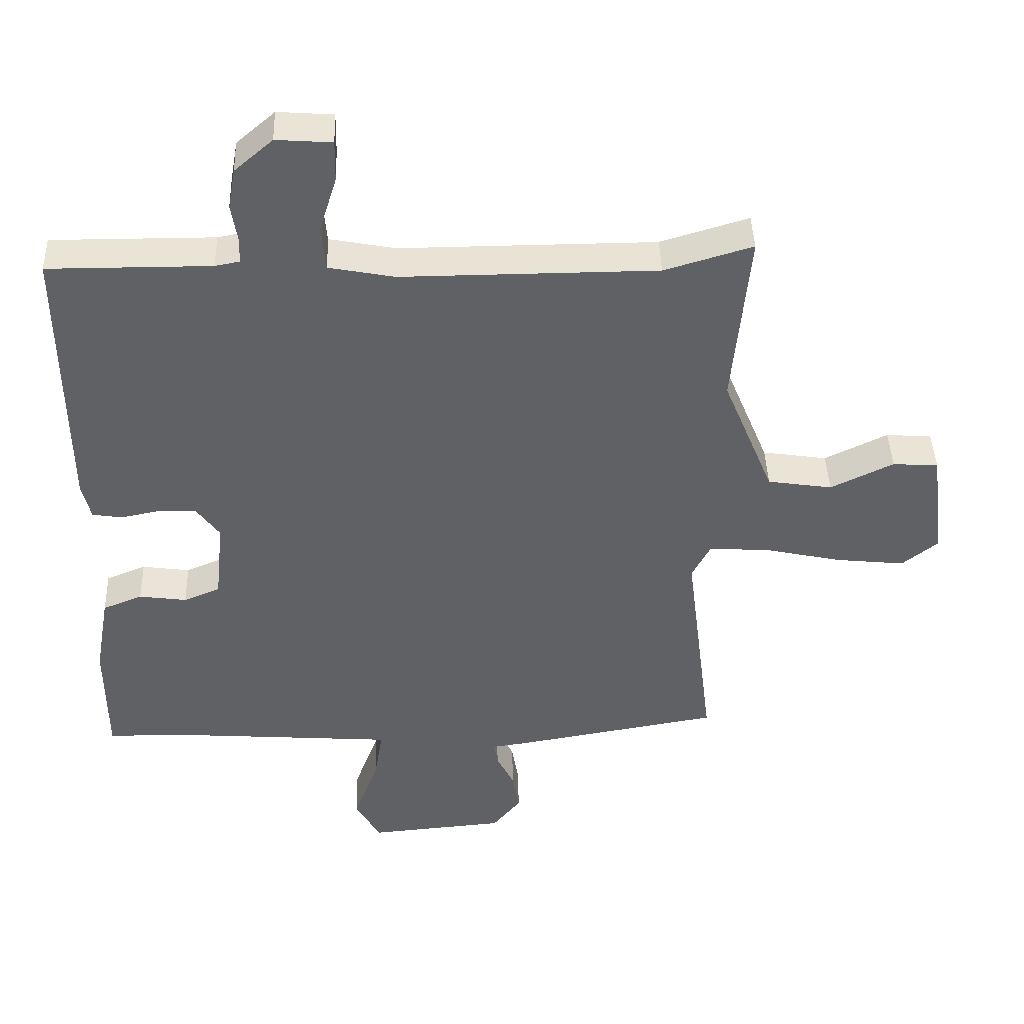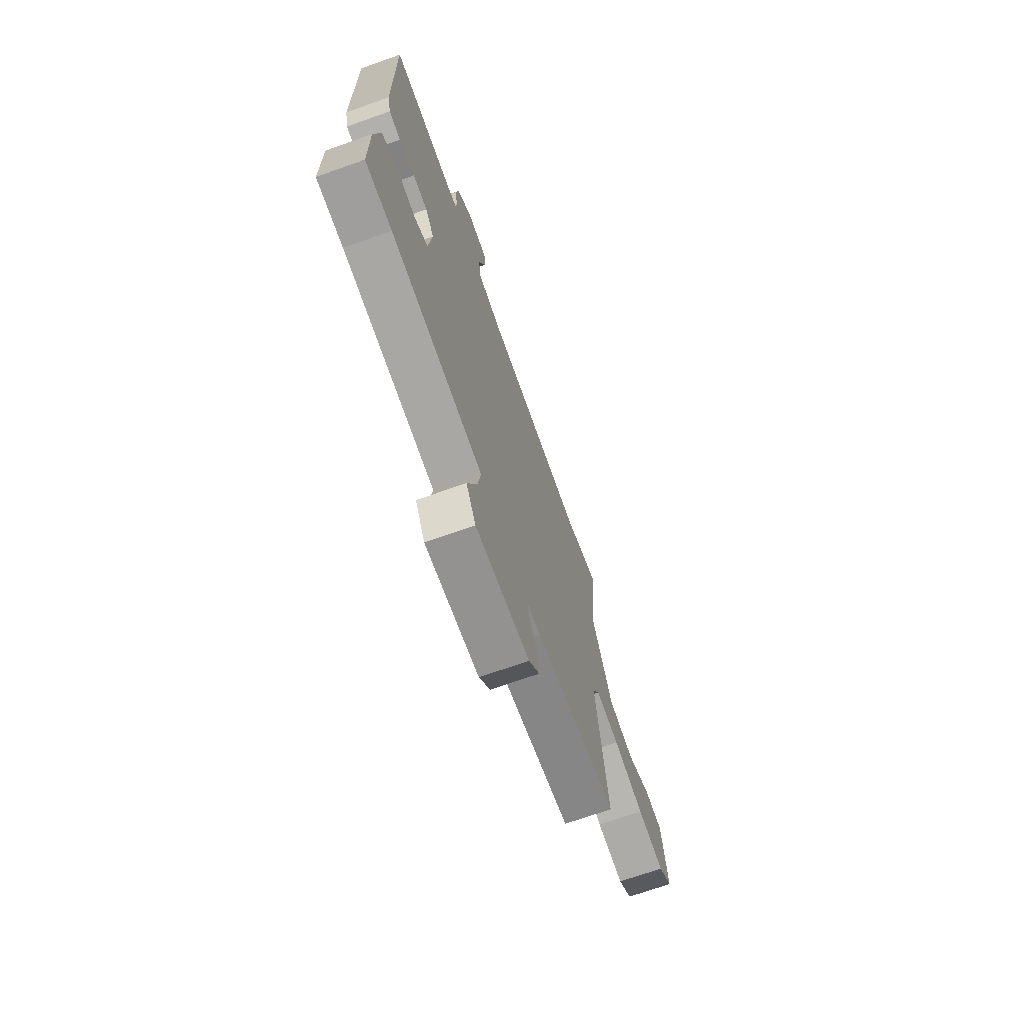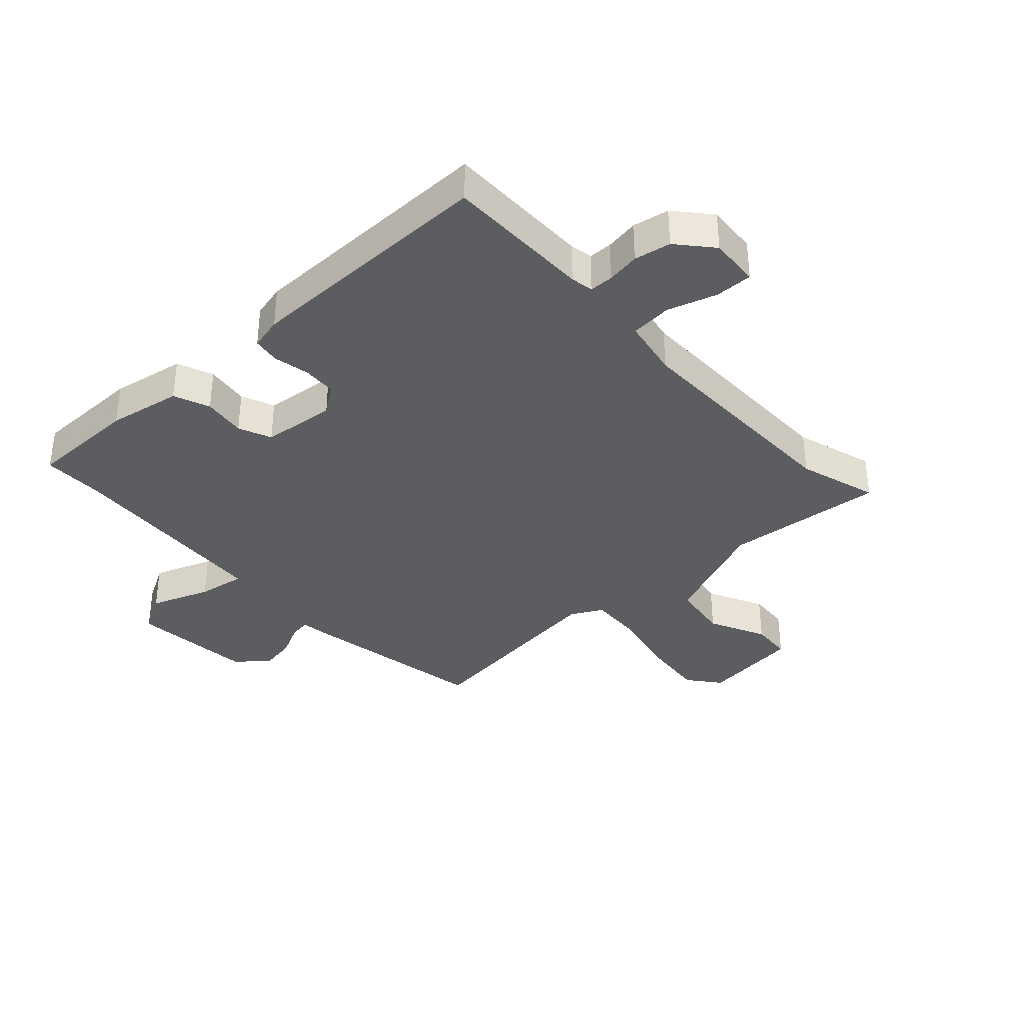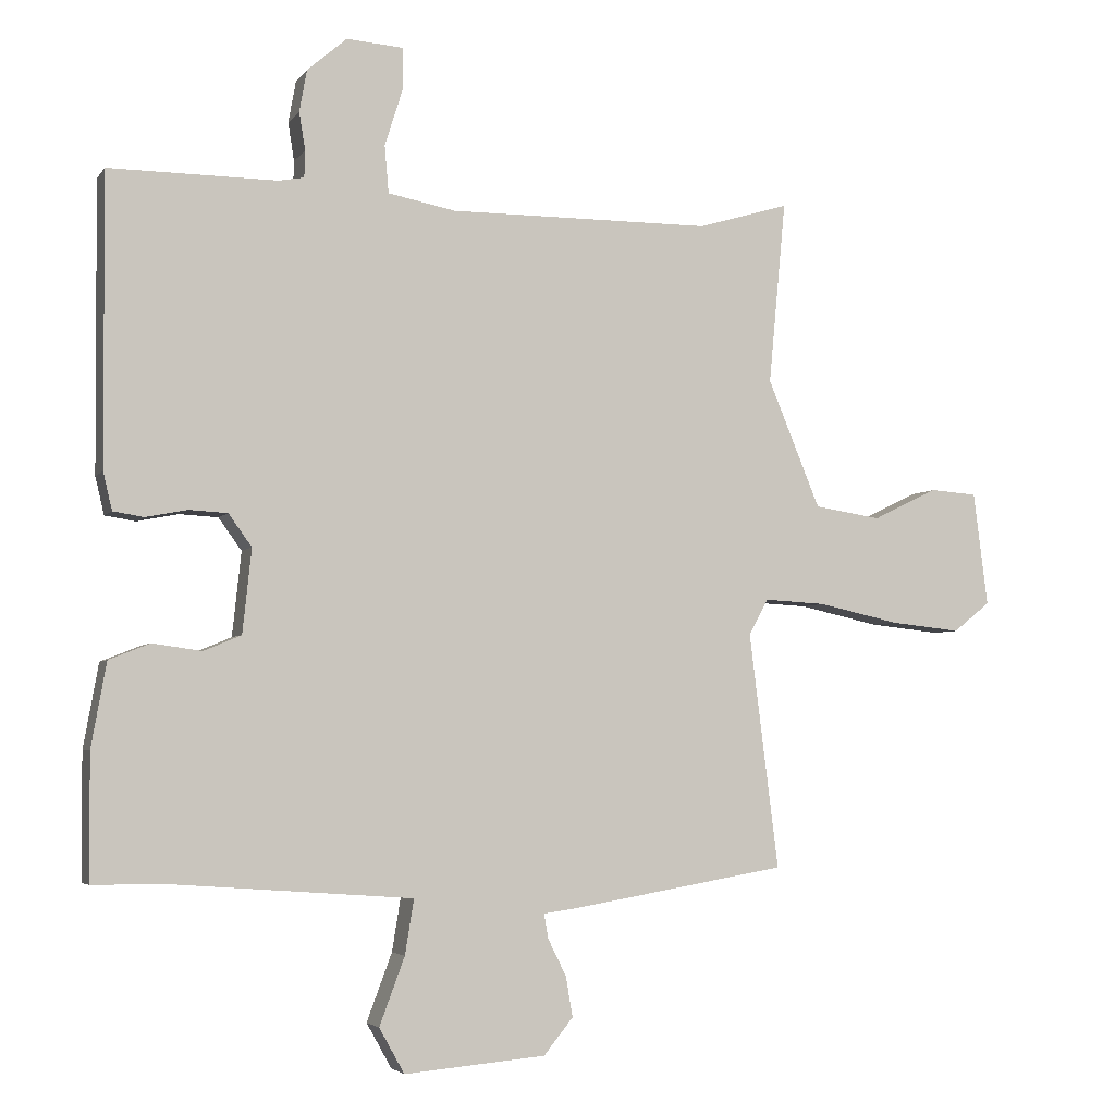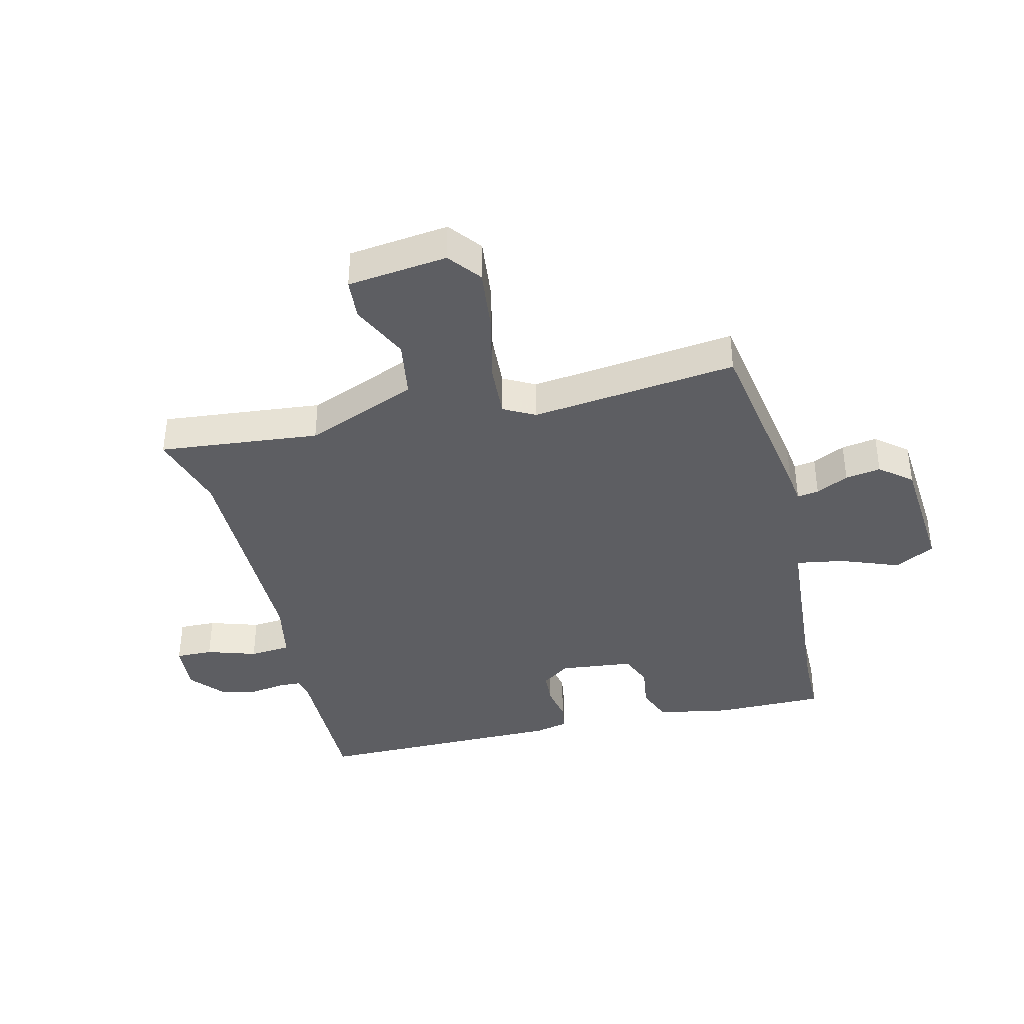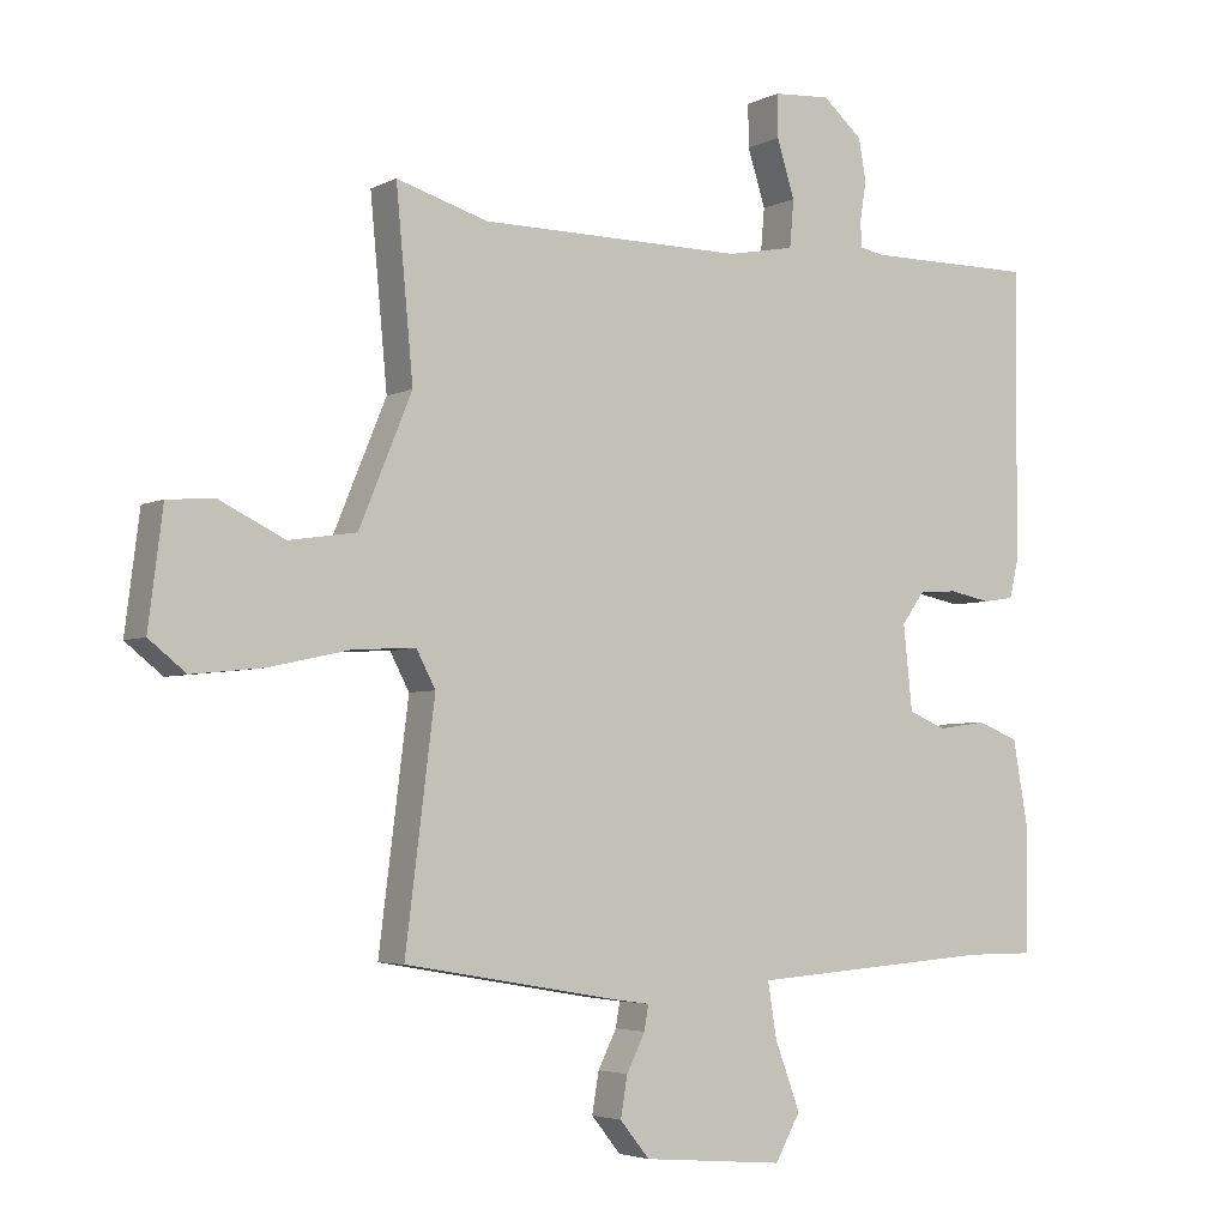
<metadata>
{"format":"obj","ext":"obj","renderer":"f3d","projection":"perspective","resolution":1024,"background":"white","views":[{"elev":42.3,"azim":-1.9,"up":"+Z"},{"elev":-70.9,"azim":-70.5,"up":"+Z"},{"elev":-35.7,"azim":-47.4,"up":"+Y"},{"elev":-4.2,"azim":-18.7,"up":"+Z"},{"elev":-38.7,"azim":103.3,"up":"+Y"},{"elev":-4.1,"azim":147.4,"up":"+Z"}]}
</metadata>
<code>
v 0.497 0.07 -0.49
v 0.183 0.07 -0.544
v 0.132 0.07 -0.551
v 0.138 0.07 -0.587
v 0.165 0.07 -0.641
v 0.175 0.07 -0.7
v 0.132 0.07 -0.753
v -0.075 0.07 -0.771
v -0.112 0.07 -0.705
v -0.075 0.07 -0.606
v -0.062 0.07 -0.526
v -0.171 0.07 -0.518
v -0.418 0.07 -0.5
v -0.52 0.07 -0.5
v -0.521 0.07 -0.317
v -0.499 0.07 -0.194
v -0.439 0.07 -0.17
v -0.367 0.07 -0.18
v -0.312 0.07 -0.157
v -0.299 0.07 -0.034
v -0.333 0.07 0.013
v -0.389 0.07 0.016
v -0.45 0.07 0.004
v -0.495 0.07 0.011
v -0.508 0.07 0.066
v -0.511 0.07 0.489
v -0.265 0.07 0.488
v -0.228 0.07 0.495
v -0.227 0.07 0.534
v -0.236 0.07 0.59
v -0.225 0.07 0.651
v -0.167 0.07 0.701
v -0.083 0.07 0.695
v -0.084 0.07 0.633
v -0.11 0.07 0.55
v -0.104 0.07 0.481
v -0.005 0.07 0.462
v 0.381 0.07 0.464
v 0.514 0.07 0.504
v 0.489 0.07 0.236
v 0.566 0.07 0.049
v 0.664 0.07 0.034
v 0.759 0.07 0.08
v 0.828 0.07 0.075
v 0.849 0.07 -0.092
v 0.795 0.07 -0.135
v 0.691 0.07 -0.124
v 0.573 0.07 -0.098
v 0.482 0.07 -0.093
v 0.454 0.07 -0.146
v 0.497 0 -0.49
v 0.183 0 -0.544
v 0.132 0 -0.551
v 0.138 0 -0.587
v 0.165 0 -0.641
v 0.175 0 -0.7
v 0.132 0 -0.753
v -0.075 0 -0.771
v -0.112 0 -0.705
v -0.075 0 -0.606
v -0.062 0 -0.526
v -0.171 0 -0.518
v -0.418 0 -0.5
v -0.52 0 -0.5
v -0.521 0 -0.317
v -0.499 0 -0.194
v -0.439 0 -0.17
v -0.367 0 -0.18
v -0.312 0 -0.157
v -0.299 0 -0.034
v -0.333 0 0.013
v -0.389 0 0.016
v -0.45 0 0.004
v -0.495 0 0.011
v -0.508 0 0.066
v -0.511 0 0.489
v -0.265 0 0.488
v -0.228 0 0.495
v -0.227 0 0.534
v -0.236 0 0.59
v -0.225 0 0.651
v -0.167 0 0.701
v -0.083 0 0.695
v -0.084 0 0.633
v -0.11 0 0.55
v -0.104 0 0.481
v -0.005 0 0.462
v 0.381 0 0.464
v 0.514 0 0.504
v 0.489 0 0.236
v 0.566 0 0.049
v 0.664 0 0.034
v 0.759 0 0.08
v 0.828 0 0.075
v 0.849 0 -0.092
v 0.795 0 -0.135
v 0.691 0 -0.124
v 0.573 0 -0.098
v 0.482 0 -0.093
v 0.454 0 -0.146
f 45 46 47 48
f 45 48 49
f 42 43 44 45
f 41 42 45 49
f 40 41 49
f 38 39 40
f 37 38 40 49
f 36 37 49 50
f 32 33 34 35
f 32 35 36
f 29 30 31 32
f 28 29 32 36
f 27 28 36 50
f 22 23 24 25
f 21 22 25 26
f 20 21 26 27
f 15 16 17 18
f 13 14 15 18
f 12 13 18 19
f 11 12 19 20
f 7 8 9 10
f 7 10 11
f 4 5 6 7
f 3 4 7 11
f 11 20 27 50
f 3 11 50
f 1 2 3 50
f 98 97 96 95
f 99 98 95
f 95 94 93 92
f 99 95 92 91
f 99 91 90
f 90 89 88
f 99 90 88 87
f 100 99 87 86
f 85 84 83 82
f 86 85 82
f 82 81 80 79
f 86 82 79 78
f 100 86 78 77
f 75 74 73 72
f 76 75 72 71
f 77 76 71 70
f 68 67 66 65
f 68 65 64 63
f 69 68 63 62
f 70 69 62 61
f 60 59 58 57
f 61 60 57
f 57 56 55 54
f 61 57 54 53
f 100 77 70 61
f 100 61 53
f 100 53 52 51
f 1 51 52 2
f 2 52 53 3
f 3 53 54 4
f 4 54 55 5
f 5 55 56 6
f 6 56 57 7
f 7 57 58 8
f 8 58 59 9
f 9 59 60 10
f 10 60 61 11
f 11 61 62 12
f 12 62 63 13
f 13 63 64 14
f 14 64 65 15
f 15 65 66 16
f 16 66 67 17
f 17 67 68 18
f 18 68 69 19
f 19 69 70 20
f 20 70 71 21
f 21 71 72 22
f 22 72 73 23
f 23 73 74 24
f 24 74 75 25
f 25 75 76 26
f 26 76 77 27
f 27 77 78 28
f 28 78 79 29
f 29 79 80 30
f 30 80 81 31
f 31 81 82 32
f 32 82 83 33
f 33 83 84 34
f 34 84 85 35
f 35 85 86 36
f 36 86 87 37
f 37 87 88 38
f 38 88 89 39
f 39 89 90 40
f 40 90 91 41
f 41 91 92 42
f 42 92 93 43
f 43 93 94 44
f 44 94 95 45
f 45 95 96 46
f 46 96 97 47
f 47 97 98 48
f 48 98 99 49
f 49 99 100 50
f 50 100 51 1

</code>
